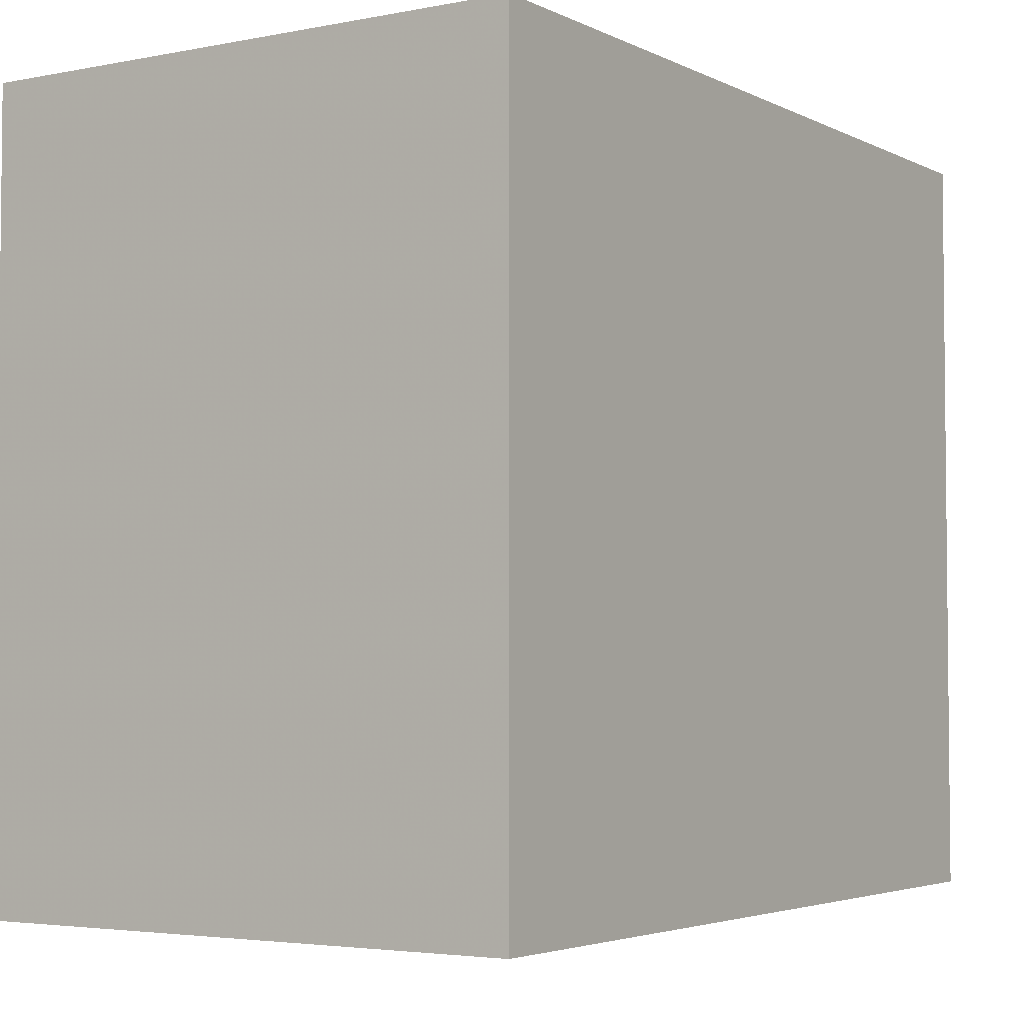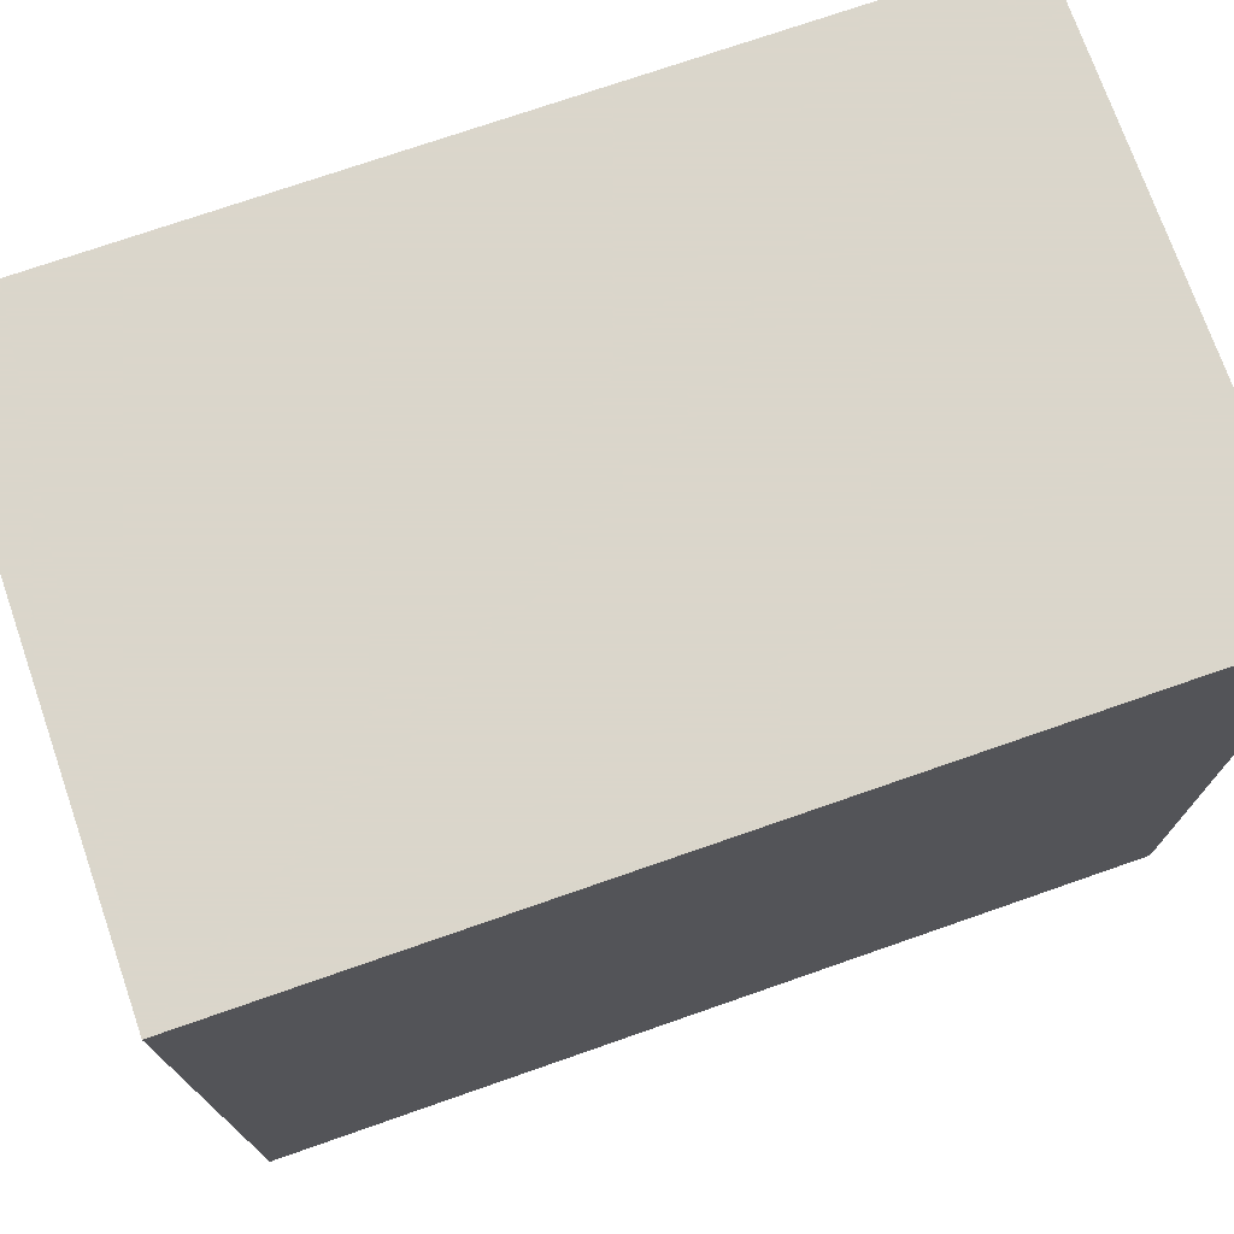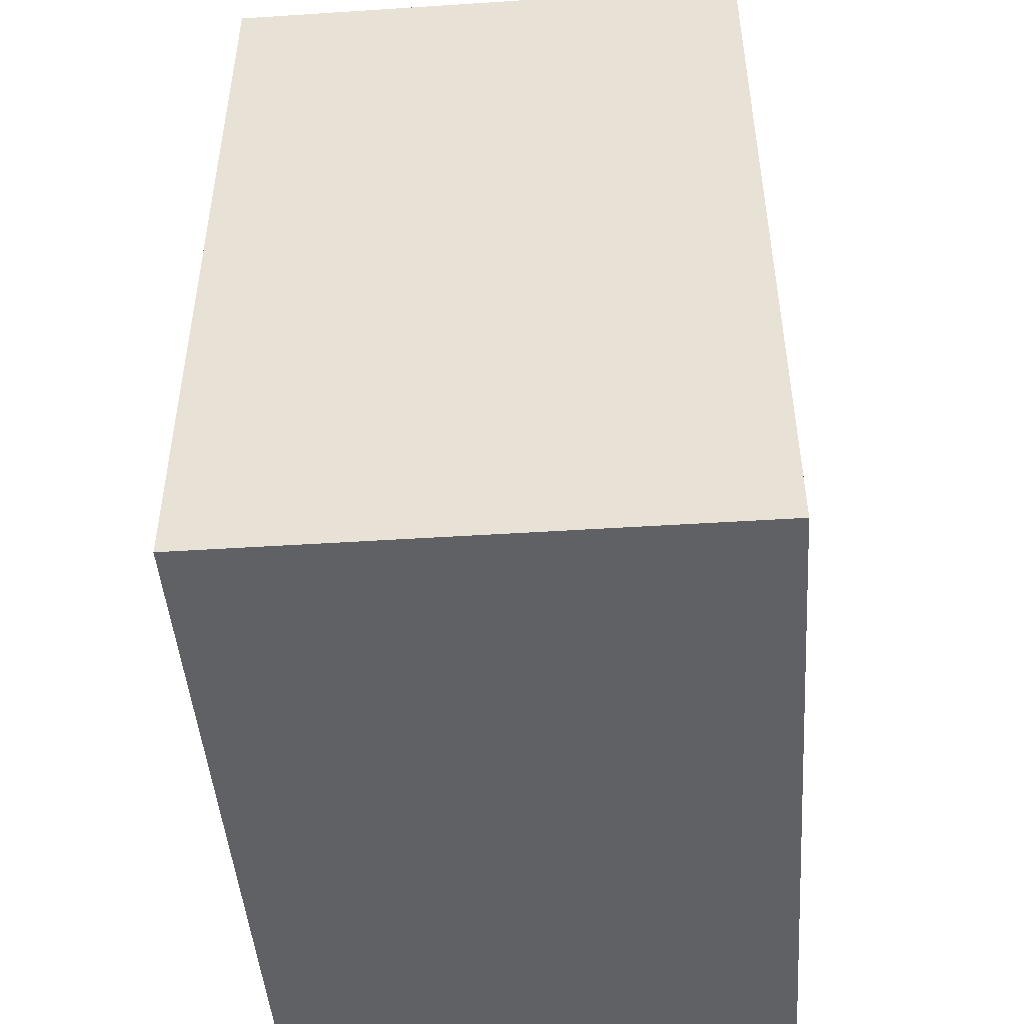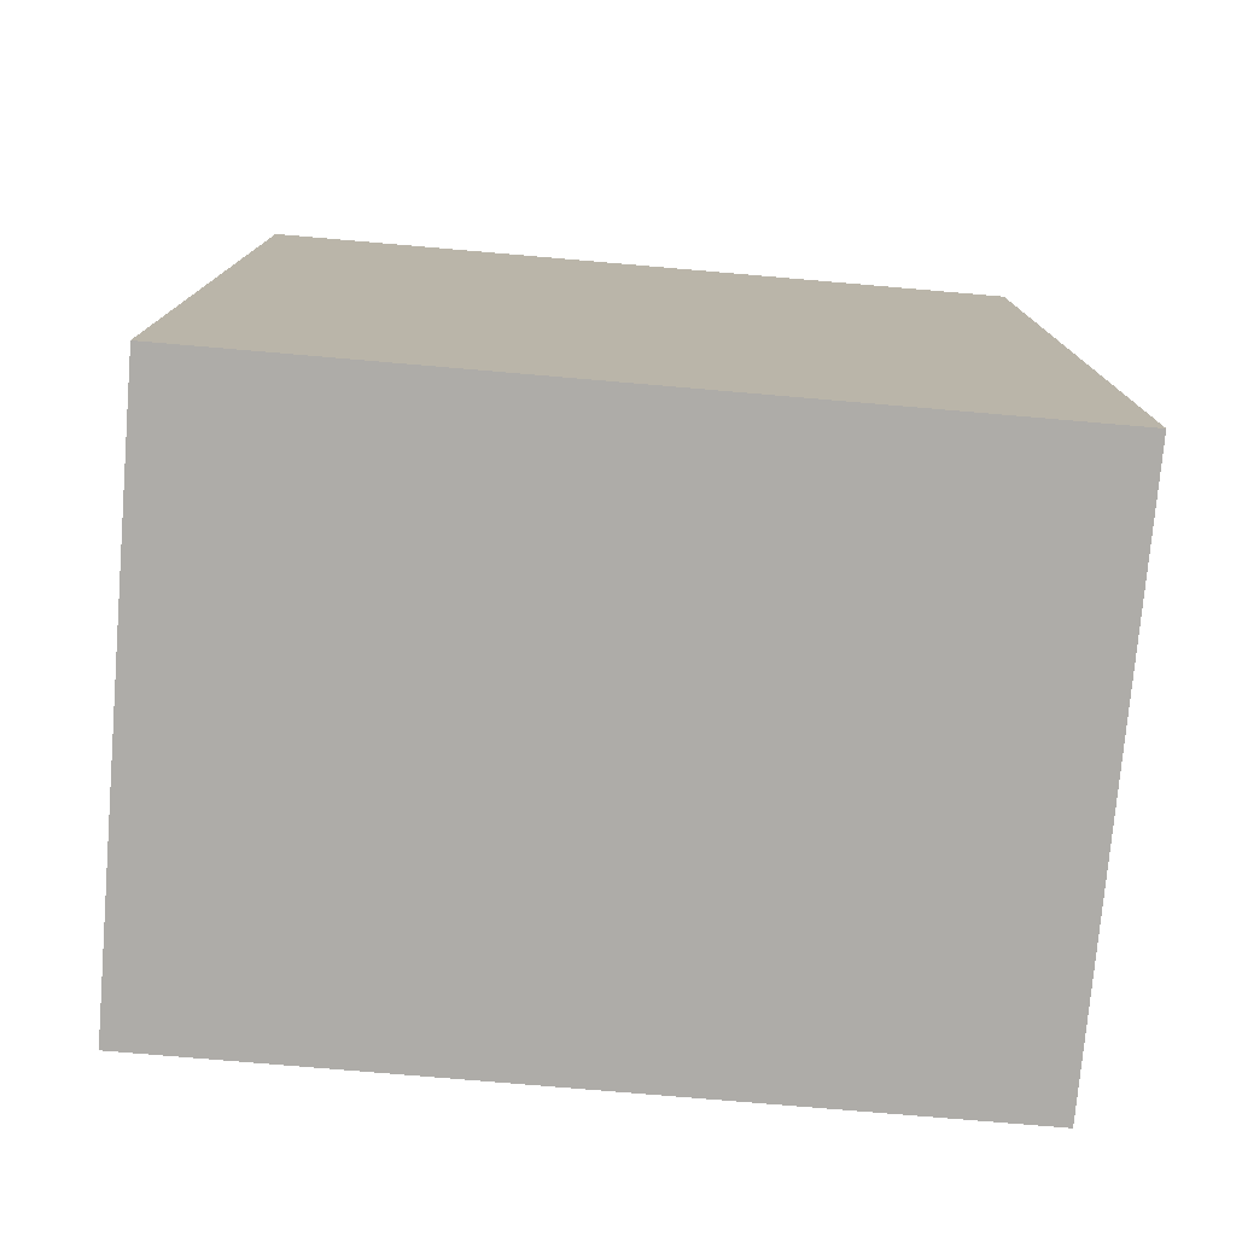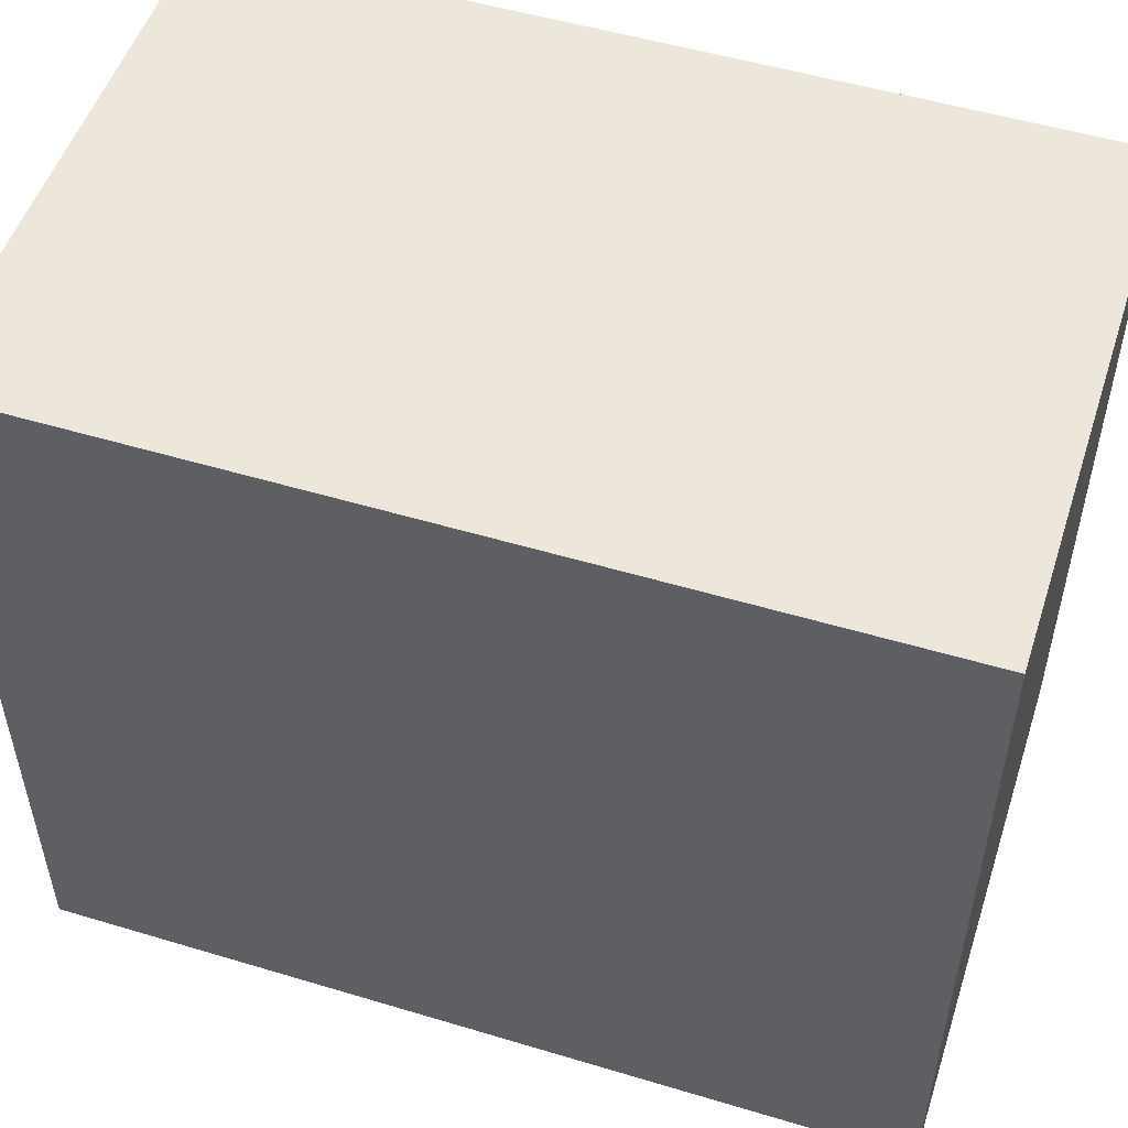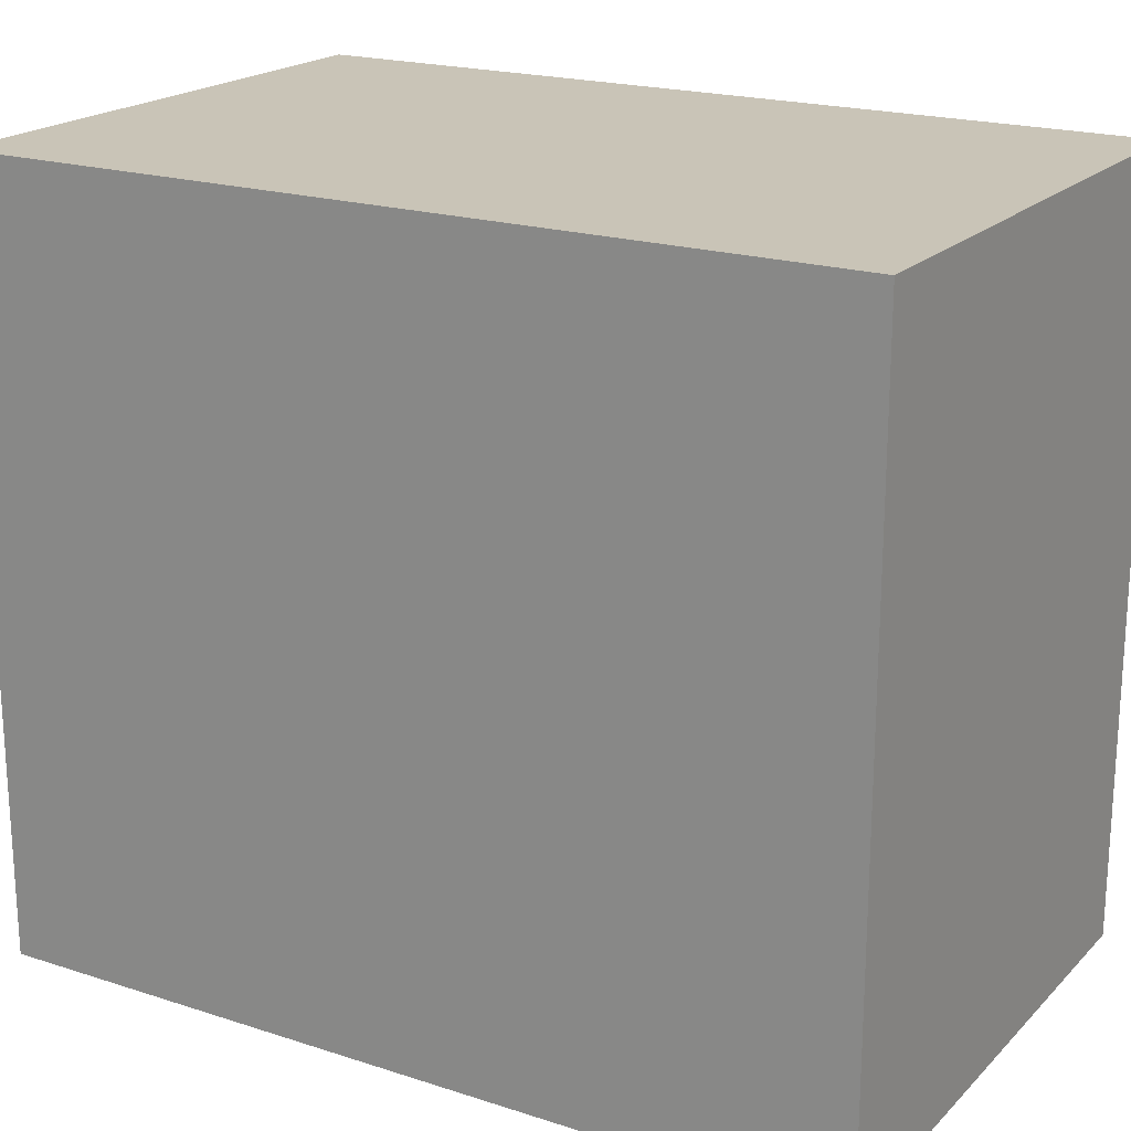
<metadata>
{"format":"obj","ext":"obj","renderer":"f3d","projection":"perspective","resolution":1024,"background":"white","views":[{"elev":-3.7,"azim":33.1,"up":"+Z"},{"elev":73.7,"azim":70.8,"up":"+Z"},{"elev":-46.6,"azim":4.2,"up":"+Y"},{"elev":-76.8,"azim":-94.9,"up":"+Y"},{"elev":51.9,"azim":108.0,"up":"+Z"},{"elev":20.0,"azim":-59.3,"up":"+Z"}]}
</metadata>
<code>
v 0.5136 0.5359 -1.143
v 0.4351 0.5359 -1.25
v 0.4351 0.5359 -1.143
v 0.5136 0.5359 -1.25
v 0.4351 0.4143 -1.25
v 0.5136 0.4143 -1.25
v 0.4351 0.4143 -1.143
v 0.5136 0.4143 -1.143
f 1 2 3
f 4 5 2
f 6 7 5
f 8 3 7
f 5 3 2
f 4 8 6
f 1 4 2
f 4 6 5
f 6 8 7
f 8 1 3
f 5 7 3
f 4 1 8

</code>
